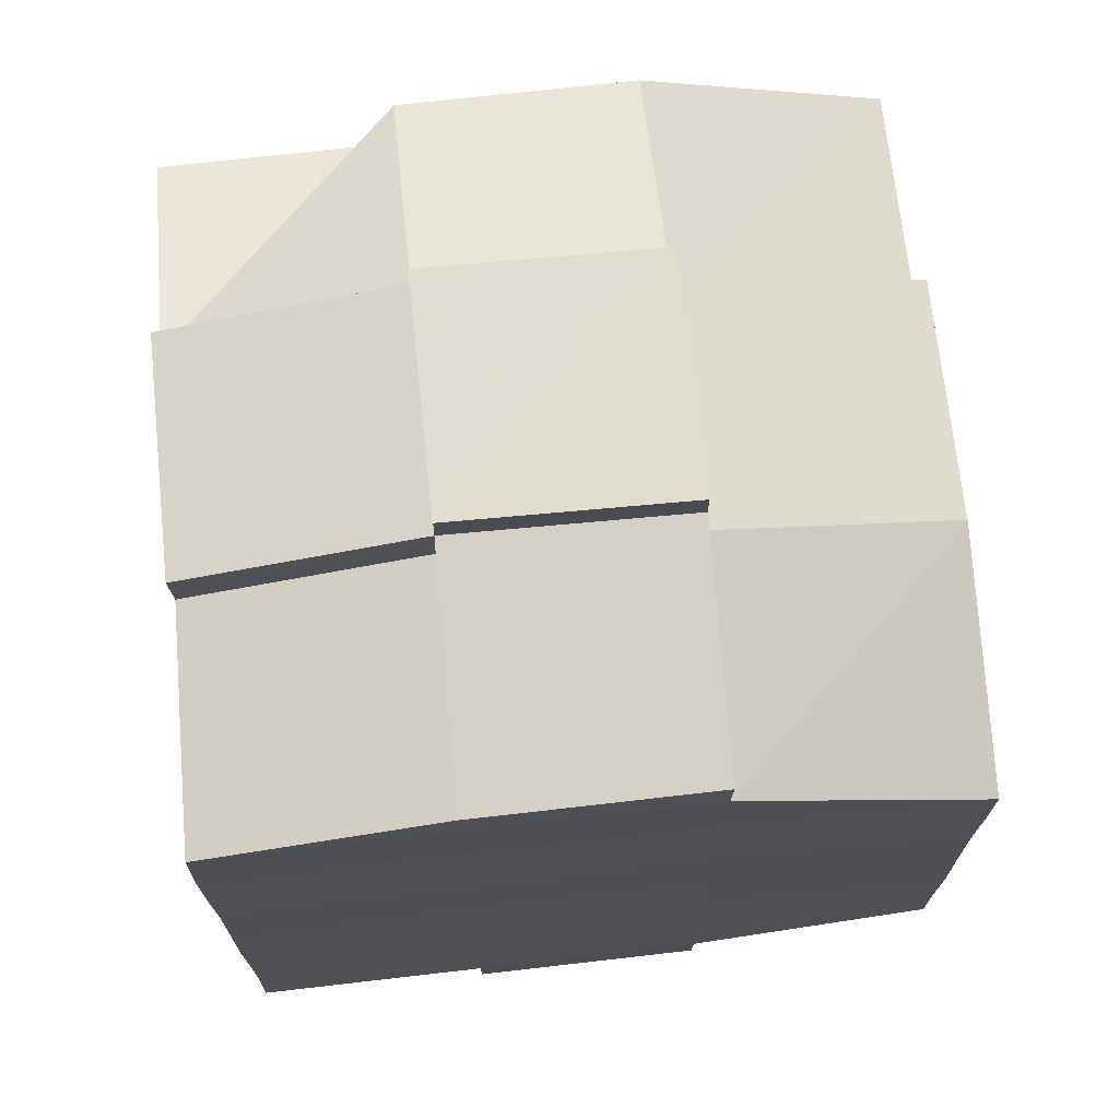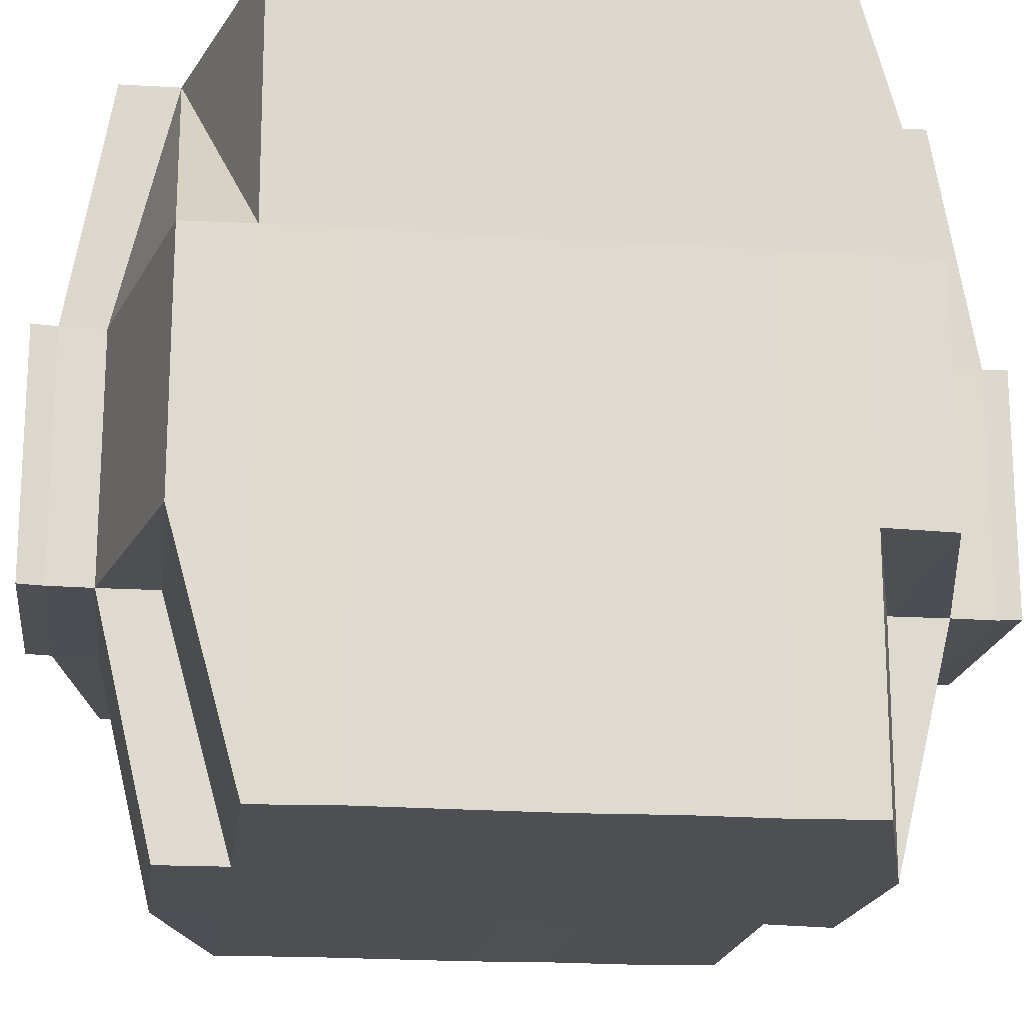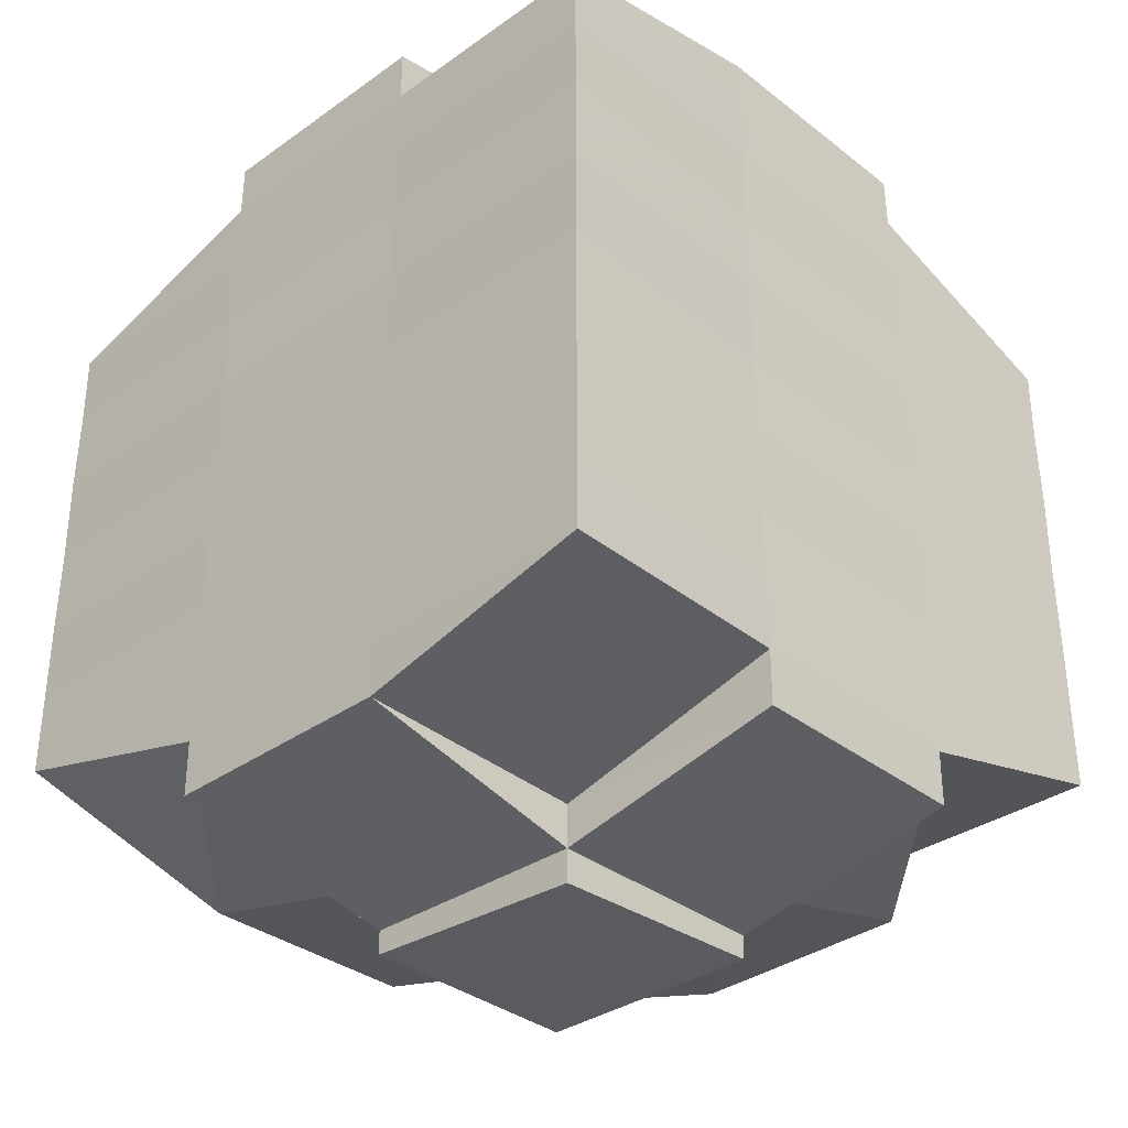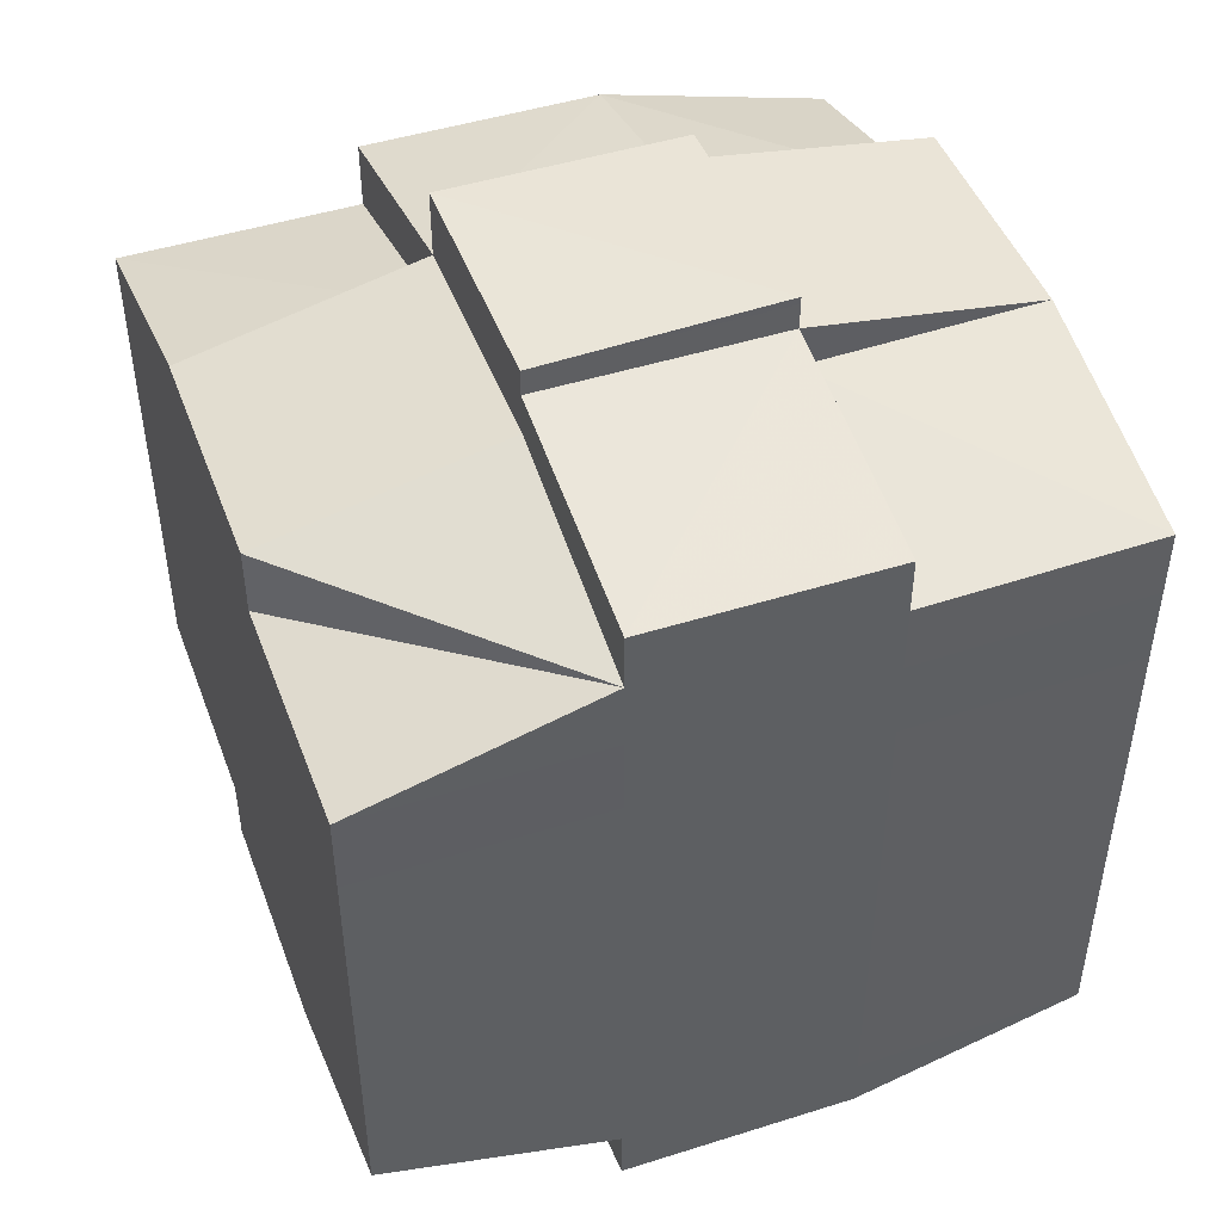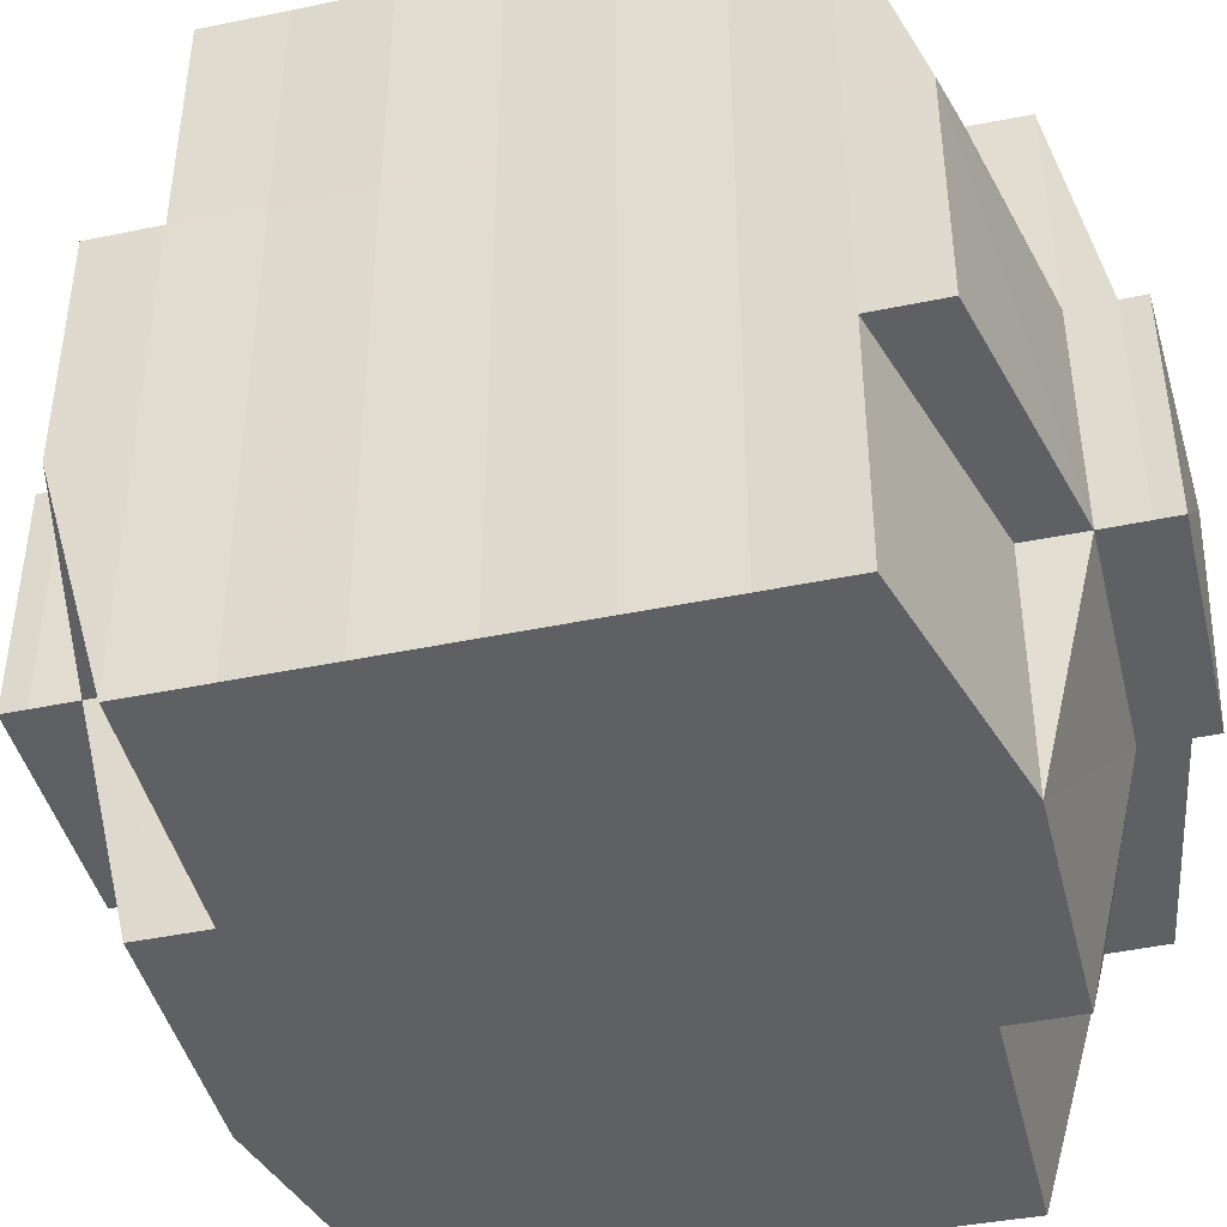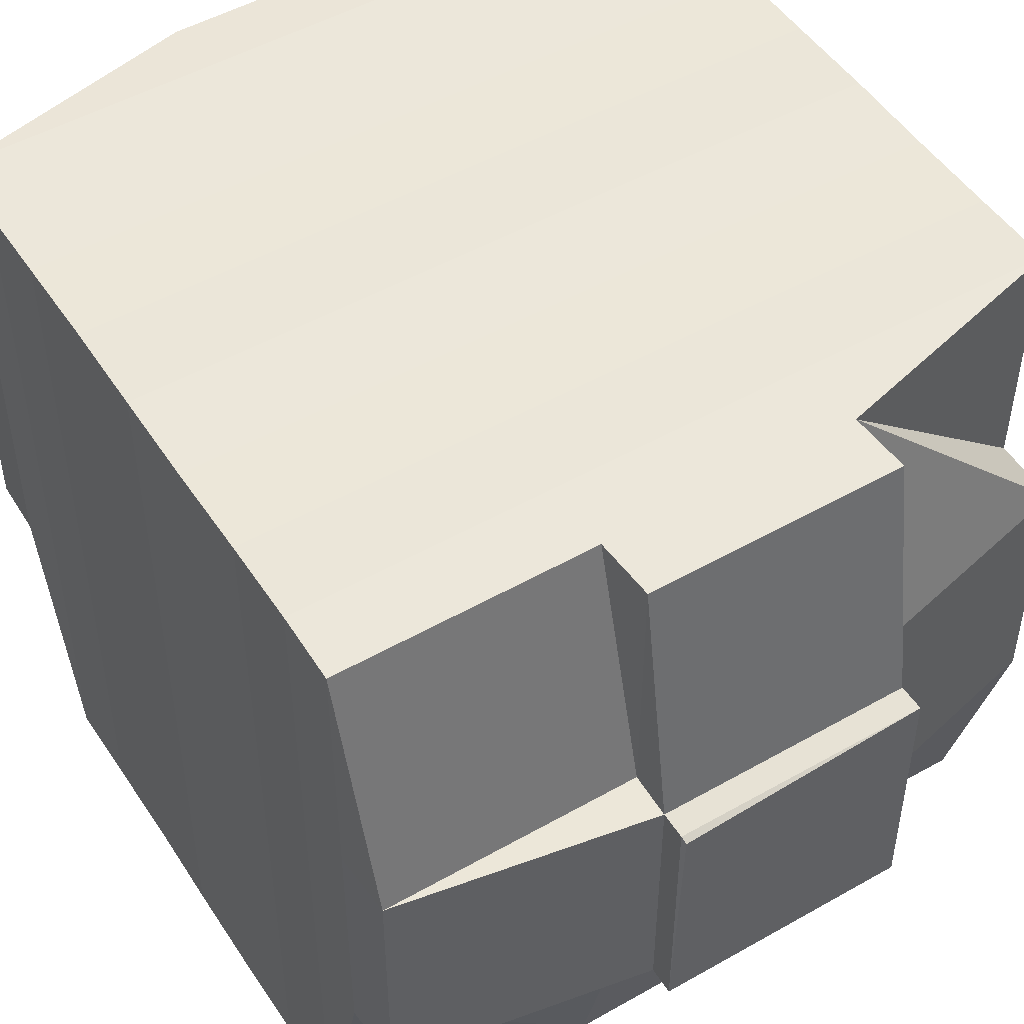
<metadata>
{"format":"obj","ext":"obj","renderer":"f3d","projection":"perspective","resolution":1024,"background":"white","views":[{"elev":70.6,"azim":173.9,"up":"+Z"},{"elev":-18.0,"azim":-97.3,"up":"+Y"},{"elev":-34.8,"azim":133.4,"up":"+Z"},{"elev":47.1,"azim":70.0,"up":"+Z"},{"elev":-44.0,"azim":-76.4,"up":"+Y"},{"elev":49.7,"azim":148.1,"up":"+Y"}]}
</metadata>
<code>
o 3864
v 2203 1896 14.55
v 2203 1896 14.55
v 2203 1896 14.55
v 2203 1896 14.55
v 2203 1896 14.55
v 2203 1896 14.55
v 2203 1896 14.55
v 2203 1896 14.55
v 2203 1896 14.55
v 2203 1896 14.55
v 2203 1896 14.55
v 2203 1896 14.55
v 2203 1896 14.55
v 2203 1896 14.55
v 2203 1896 14.55
v 2203 1896 14.55
v 2203 1896 14.55
v 2203 1896 14.55
v 2203 1896 14.55
v 2203 1896 14.55
v 2203 1896 14.55
v 2203 1896 14.55
v 2203 1896 14.55
v 2203 1896 14.55
v 2203 1896 14.54
v 2203 1896 14.55
v 2203 1896 14.55
v 2203 1896 14.55
v 2203 1896 14.55
v 2203 1896 14.55
v 2203 1896 14.54
v 2203 1896 14.54
v 2203 1896 14.54
v 2203 1896 14.55
v 2203 1896 14.54
v 2203 1896 14.54
v 2203 1896 14.55
v 2203 1896 14.54
v 2203 1896 14.54
v 2203 1896 14.53
v 2203 1896 14.54
v 2203 1896 14.54
v 2203 1896 14.54
v 2203 1896 14.53
v 2203 1896 14.53
v 2203 1896 14.53
v 2203 1896 14.53
v 2203 1896 14.53
v 2203 1896 14.54
v 2203 1896 14.53
v 2203 1896 14.53
v 2203 1896 14.53
v 2203 1896 14.53
v 2203 1896 14.53
v 2203 1896 14.53
v 2203 1896 14.53
v 2203 1896 14.52
v 2203 1896 14.53
v 2203 1896 14.52
v 2203 1896 14.52
v 2203 1896 14.53
v 2203 1896 14.53
v 2203 1896 14.52
v 2203 1896 14.53
v 2203 1896 14.52
v 2203 1896 14.52
v 2203 1896 14.53
v 2203 1896 14.52
v 2203 1896 14.52
v 2203 1896 14.52
v 2203 1896 14.52
v 2203 1896 14.52
v 2203 1896 14.52
v 2203 1896 14.52
v 2203 1896 14.52
v 2203 1896 14.52
v 2203 1896 14.52
v 2203 1896 14.52
v 2203 1896 14.52
v 2203 1896 14.52
v 2203 1896 14.52
v 2203 1896 14.52
v 2203 1896 14.52
v 2203 1896 14.52
v 2203 1896 14.52
v 2203 1896 14.52
v 2203 1896 14.52
v 2203 1896 14.52
v 2203 1896 14.52
v 2203 1896 14.52
v 2203 1896 14.52
v 2203 1896 14.52
v 2203 1896 14.52
v 2203 1896 14.52
v 2203 1896 14.52
v 2203 1896 14.52
v 2203 1896 14.52
v 2203 1896 14.52
v 2203 1896 14.52
v 2203 1896 14.52
v 2203 1896 14.52
v 2203 1896 14.52
v 2203 1896 14.52
v 2203 1896 14.52
v 2203 1896 14.52
v 2203 1896 14.52
v 2203 1896 14.52
v 2203 1896 14.52
v 2203 1896 14.52
v 2203 1896 14.52
v 2203 1896 14.52
v 2203 1896 14.52
v 2203 1896 14.52
v 2203 1896 14.52
v 2203 1896 14.52
v 2203 1896 14.52
v 2203 1896 14.53
v 2203 1896 14.52
v 2203 1896 14.52
v 2203 1896 14.53
v 2203 1896 14.53
v 2203 1896 14.53
v 2203 1896 14.53
v 2203 1896 14.52
v 2203 1896 14.53
v 2203 1896 14.53
v 2203 1896 14.53
v 2203 1896 14.53
v 2203 1896 14.53
v 2203 1896 14.53
v 2203 1896 14.53
v 2203 1896 14.54
v 2203 1896 14.53
v 2203 1896 14.53
v 2203 1896 14.53
v 2203 1896 14.54
v 2203 1896 14.54
v 2203 1896 14.54
v 2203 1896 14.54
v 2203 1896 14.54
v 2203 1896 14.54
v 2203 1896 14.55
v 2203 1896 14.54
v 2203 1896 14.55
v 2203 1896 14.55
v 2203 1896 14.55
v 2203 1896 14.55
v 2203 1896 14.55
v 2203 1896 14.55
v 2203 1896 14.55
v 2203 1896 14.55
v 2203 1896 14.55
v 2203 1896 14.55
v 2203 1896 14.55
v 2203 1896 14.54
v 2203 1896 14.55
v 2203 1896 14.54
v 2203 1896 14.55
v 2203 1896 14.55
v 2203 1896 14.55
v 2203 1896 14.55
v 2203 1896 14.55
v 2203 1896 14.55
v 2203 1896 14.55
v 2203 1896 14.55
v 2203 1896 14.55
v 2203 1896 14.55
v 2203 1896 14.55
v 2203 1896 14.55
v 2203 1896 14.55
v 2203 1896 14.55
v 2203 1896 14.55
v 2203 1896 14.55
v 2203 1896 14.55
v 2203 1896 14.55
v 2203 1896 14.55
v 2203 1896 14.55
v 2203 1896 14.55
v 2203 1896 14.55
v 2203 1896 14.55
v 2203 1896 14.55
v 2203 1896 14.55
v 2203 1896 14.55
v 2203 1896 14.55
v 2203 1896 14.55
v 2203 1896 14.55
v 2203 1896 14.55
v 2203 1896 14.55
v 2203 1896 14.55
v 2203 1896 14.55
v 2203 1896 14.55
v 2203 1896 14.55
v 2203 1896 14.55
v 2203 1896 14.55
v 2203 1896 14.55
v 2203 1896 14.55
v 2203 1896 14.55
v 2203 1896 14.54
v 2203 1896 14.54
v 2203 1896 14.54
v 2203 1896 14.54
v 2203 1896 14.55
v 2203 1896 14.54
v 2203 1896 14.54
v 2203 1896 14.53
v 2203 1896 14.54
v 2203 1896 14.54
v 2203 1896 14.54
v 2203 1896 14.53
v 2203 1896 14.53
v 2203 1896 14.53
v 2203 1896 14.53
v 2203 1896 14.54
v 2203 1896 14.53
v 2203 1896 14.53
v 2203 1896 14.53
v 2203 1896 14.53
v 2203 1896 14.53
v 2203 1896 14.53
v 2203 1896 14.52
v 2203 1896 14.53
v 2203 1896 14.53
v 2203 1896 14.53
v 2203 1896 14.52
v 2203 1896 14.52
v 2203 1896 14.52
v 2203 1896 14.52
v 2203 1896 14.53
v 2203 1896 14.52
v 2203 1896 14.52
v 2203 1896 14.52
v 2203 1896 14.52
v 2203 1896 14.52
v 2203 1896 14.52
v 2203 1896 14.52
v 2203 1896 14.52
v 2203 1896 14.52
v 2203 1896 14.52
v 2203 1896 14.52
v 2203 1896 14.52
v 2203 1896 14.52
v 2203 1896 14.52
v 2203 1896 14.52
v 2203 1896 14.52
v 2203 1896 14.53
v 2203 1896 14.52
v 2203 1896 14.52
v 2203 1896 14.52
v 2203 1896 14.52
v 2203 1896 14.52
v 2203 1896 14.52
v 2203 1896 14.52
v 2203 1896 14.52
v 2203 1896 14.52
v 2203 1896 14.52
v 2203 1896 14.52
v 2203 1896 14.52
v 2203 1896 14.52
v 2203 1896 14.52
v 2203 1896 14.52
v 2203 1896 14.53
v 2203 1896 14.53
v 2203 1896 14.53
v 2203 1896 14.53
v 2203 1896 14.52
v 2203 1896 14.53
v 2203 1896 14.53
v 2203 1896 14.53
v 2203 1896 14.53
v 2203 1896 14.53
v 2203 1896 14.54
v 2203 1896 14.53
v 2203 1896 14.53
v 2203 1896 14.54
v 2203 1896 14.54
v 2203 1896 14.54
v 2203 1896 14.54
v 2203 1896 14.54
v 2203 1896 14.55
v 2203 1896 14.54
v 2203 1896 14.54
v 2203 1896 14.55
v 2203 1896 14.55
v 2203 1896 14.55
v 2203 1896 14.55
v 2203 1896 14.55
v 2203 1896 14.55
v 2203 1896 14.55
v 2203 1896 14.55
v 2203 1896 14.55
v 2203 1896 14.55
v 2203 1896 14.55
v 2203 1896 14.55
v 2203 1896 14.55
v 2203 1896 14.55
v 2203 1896 14.55
v 2203 1896 14.55
v 2203 1896 14.55
v 2203 1896 14.55
v 2203 1896 14.55
v 2203 1896 14.55
v 2203 1896 14.55
v 2203 1896 14.55
v 2203 1896 14.55
v 2203 1896 14.55
v 2203 1896 14.52
v 2203 1896 14.52
v 2203 1896 14.52
v 2203 1896 14.52
v 2203 1896 14.52
v 2203 1896 14.52
v 2203 1896 14.52
v 2203 1896 14.52
v 2203 1896 14.52
v 2203 1896 14.52
v 2203 1896 14.52
f 1 2 3
f 4 5 2
f 6 7 3
f 8 9 6
f 10 11 5
f 12 13 4
f 13 14 15
f 16 12 17
f 10 18 19
f 18 20 11
f 21 18 22
f 23 24 18
f 24 25 26
f 27 26 18
f 18 26 28
f 26 29 28
f 29 30 28
f 26 31 29
f 25 32 31
f 33 31 26
f 28 30 34
f 29 35 30
f 31 35 29
f 35 36 37
f 31 38 35
f 39 38 31
f 32 40 38
f 38 41 35
f 41 42 36
f 35 41 43
f 38 44 41
f 40 45 44
f 46 44 38
f 44 47 41
f 47 48 42
f 41 47 49
f 44 50 47
f 45 51 50
f 52 50 44
f 50 53 47
f 53 54 48
f 47 53 55
f 50 56 53
f 51 57 56
f 58 56 50
f 57 59 60
f 56 61 53
f 53 61 62
f 56 60 61
f 63 60 56
f 61 64 54
f 60 65 61
f 65 66 64
f 61 65 67
f 65 68 66
f 60 69 65
f 70 69 60
f 69 71 65
f 70 72 73
f 74 75 68
f 76 77 72
f 78 77 79
f 80 79 81
f 82 83 75
f 84 85 83
f 86 87 82
f 88 89 85
f 87 89 90
f 91 90 92
f 93 86 94
f 95 88 96
f 97 95 98
f 99 97 71
f 96 100 101
f 102 103 100
f 104 102 105
f 106 104 107
f 107 96 108
f 107 101 109
f 110 107 111
f 71 107 112
f 112 107 113
f 71 112 114
f 112 113 115
f 114 112 115
f 115 109 116
f 115 116 117
f 118 119 114
f 114 115 120
f 120 117 121
f 120 115 122
f 123 114 120
f 124 114 123
f 125 118 123
f 123 120 126
f 126 121 127
f 126 120 128
f 129 123 126
f 67 123 129
f 130 125 129
f 129 126 131
f 131 127 132
f 131 126 133
f 134 129 131
f 62 129 134
f 135 130 134
f 134 131 136
f 136 132 137
f 136 131 138
f 139 134 136
f 55 134 139
f 140 135 139
f 139 136 141
f 141 137 142
f 141 136 143
f 144 142 145
f 146 145 147
f 148 149 147
f 150 151 149
f 152 153 146
f 154 141 153
f 155 141 154
f 155 139 141
f 49 139 155
f 156 155 154
f 43 155 156
f 157 140 155
f 158 157 156
f 156 159 160
f 34 160 161
f 30 156 34
f 34 156 162
f 28 34 163
f 163 161 164
f 163 34 165
f 166 164 167
f 166 163 168
f 169 163 170
f 171 172 163
f 168 173 174
f 175 176 166
f 177 175 178
f 179 180 173
f 179 181 180
f 182 183 179
f 9 182 184
f 165 179 184
f 184 185 7
f 186 187 185
f 188 189 187
f 190 188 179
f 191 190 179
f 191 192 190
f 190 193 188
f 192 193 190
f 194 192 195
f 193 196 181
f 197 198 192
f 192 199 193
f 143 199 192
f 198 200 199
f 199 201 193
f 193 201 202
f 201 203 196
f 199 204 201
f 138 204 199
f 200 205 204
f 204 206 201
f 206 207 203
f 201 206 208
f 204 209 206
f 133 209 204
f 205 210 209
f 209 211 206
f 211 212 207
f 206 211 213
f 209 214 211
f 128 214 209
f 210 215 214
f 214 216 211
f 216 217 212
f 211 216 218
f 214 219 216
f 215 220 219
f 122 219 214
f 219 221 216
f 221 222 217
f 216 221 223
f 219 224 221
f 225 224 219
f 224 226 221
f 226 227 222
f 221 226 228
f 225 229 230
f 231 232 229
f 233 232 234
f 235 234 236
f 237 238 226
f 238 239 240
f 241 240 226
f 226 240 242
f 240 243 242
f 242 243 244
f 242 244 245
f 240 246 243
f 108 246 240
f 239 247 246
f 247 248 249
f 105 249 246
f 248 250 251
f 246 251 252
f 246 252 253
f 249 92 254
f 255 254 256
f 255 256 257
f 258 94 255
f 259 93 255
f 260 257 261
f 260 255 63
f 243 255 260
f 244 243 260
f 244 260 262
f 262 260 58
f 262 261 263
f 245 244 262
f 264 265 245
f 245 262 266
f 266 262 52
f 266 263 267
f 268 245 266
f 228 245 268
f 269 264 268
f 268 266 270
f 270 266 46
f 270 267 271
f 272 268 270
f 223 268 272
f 273 269 272
f 272 270 274
f 274 270 39
f 274 271 275
f 276 272 274
f 218 272 276
f 277 273 276
f 276 274 278
f 278 274 33
f 278 275 279
f 280 276 278
f 213 276 280
f 281 277 280
f 280 278 282
f 282 278 27
f 282 279 283
f 284 283 285
f 286 285 287
f 288 289 287
f 290 291 289
f 292 293 286
f 294 282 293
f 295 282 294
f 188 295 294
f 295 280 282
f 208 280 295
f 296 295 297
f 298 281 295
f 299 300 301
f 300 302 303
f 299 304 305
f 306 307 308
f 309 310 311
f 312 313 314
f 314 315 316

</code>
